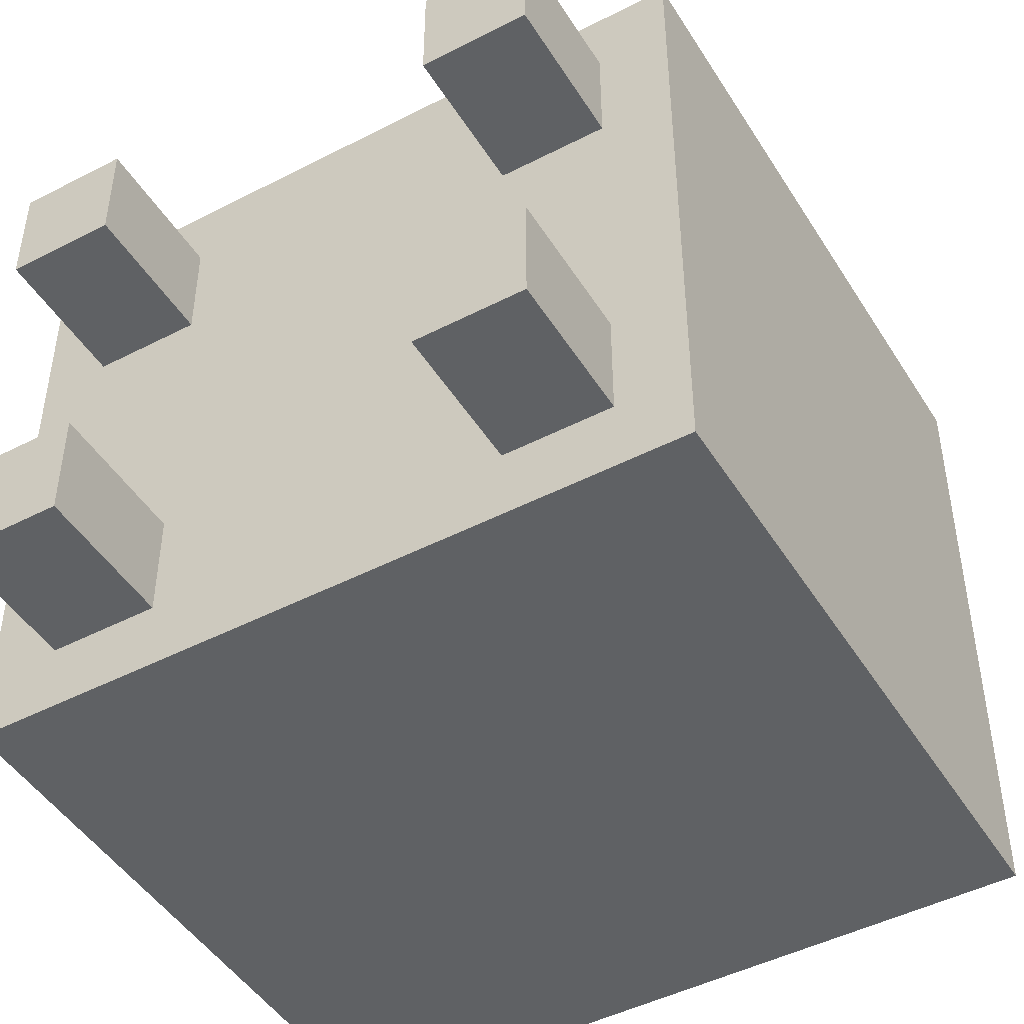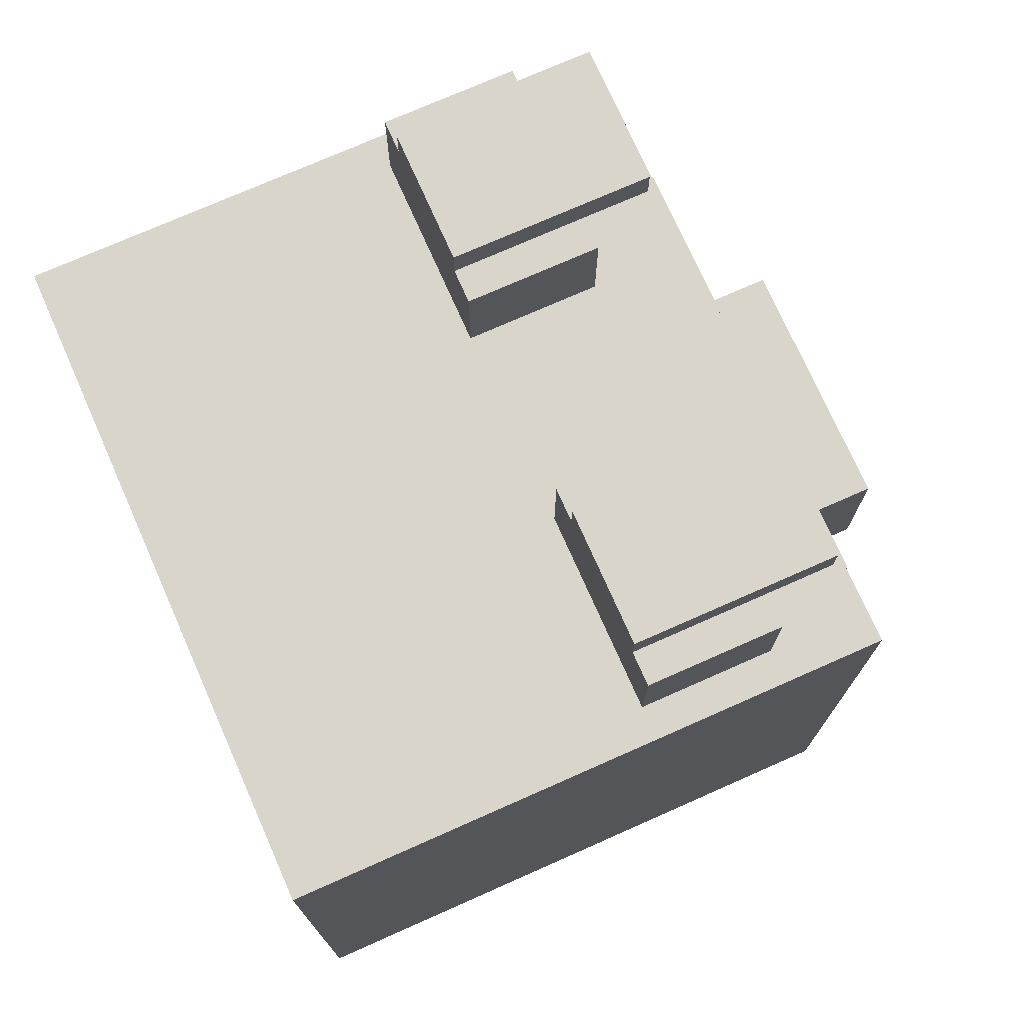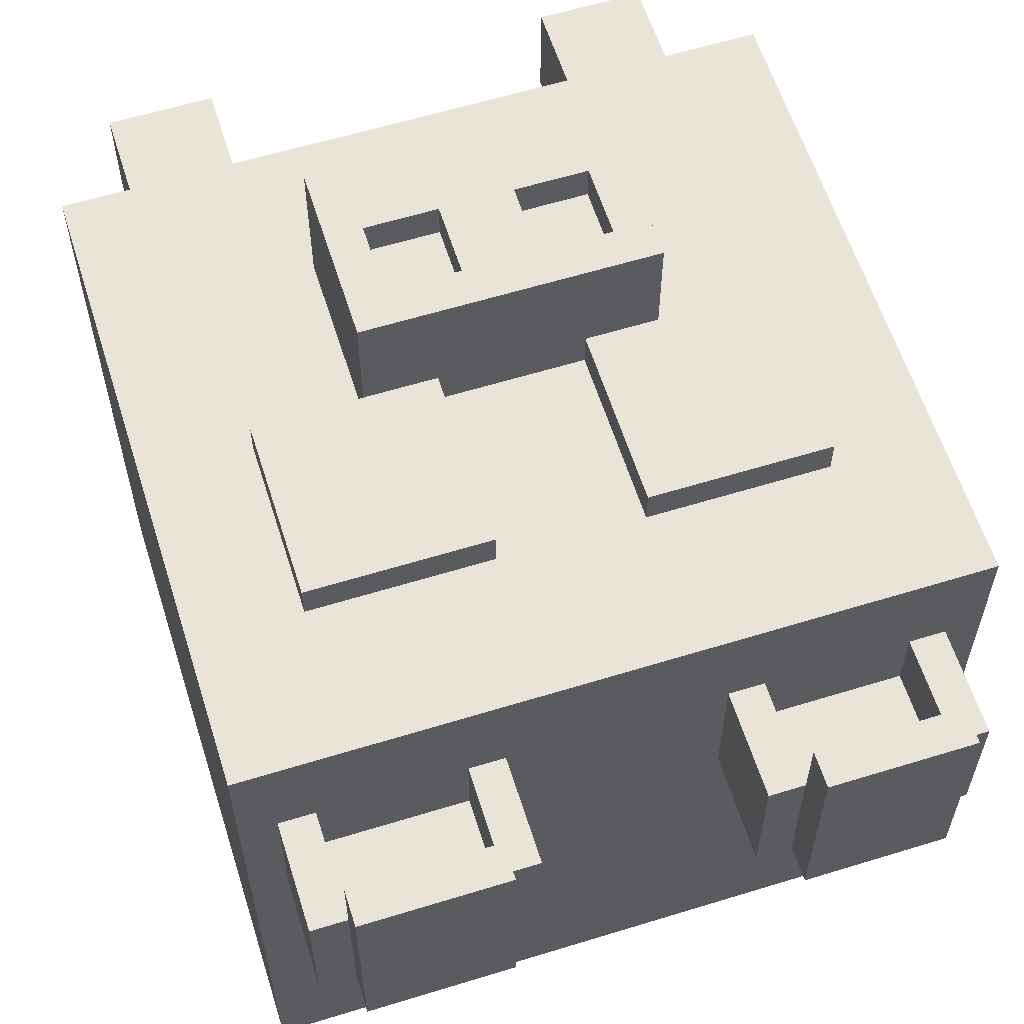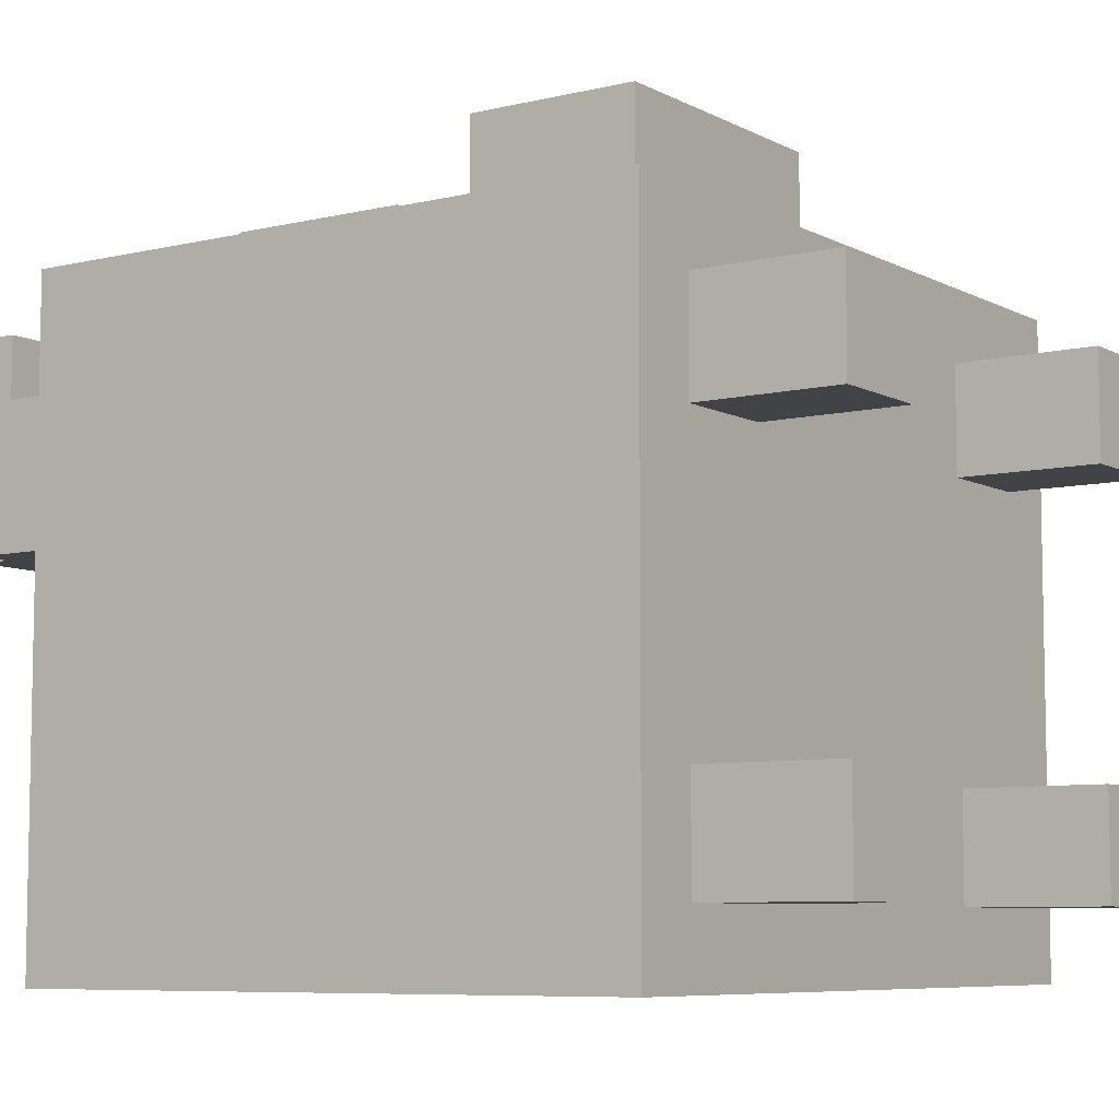
<metadata>
{"format":"obj","ext":"obj","renderer":"f3d","projection":"perspective","resolution":1024,"background":"white","views":[{"elev":-46.7,"azim":30.4,"up":"+Z"},{"elev":74.2,"azim":-113.9,"up":"+Y"},{"elev":60.2,"azim":162.5,"up":"+Z"},{"elev":-7.3,"azim":-55.4,"up":"+Z"}]}
</metadata>
<code>
o
v 0 1.7 -0.4
v 0 1.7 -2.2
v 0 3.5 -0.4
v 0 3.5 -2.2
v 0.1 3.5 -0.7
v 0.1 3.5 -1.1
v 0.1 3.8 -0.7
v 0.1 3.8 -1.1
v 0.2 1.3 -0.6
v 0.2 1.3 -0.9
v 0.2 1.3 -1.7
v 0.2 1.3 -2
v 0.2 1.4 -0.6
v 0.2 1.4 -0.9
v 0.2 1.4 -1.7
v 0.2 1.4 -2
v 0.2 1.7 -0.6
v 0.2 1.7 -0.9
v 0.2 1.7 -1.7
v 0.2 1.7 -2
v 0.2 3.8 -0.5
v 0.2 3.8 -0.7
v 0.2 3.8 -1.1
v 0.2 3.9 -0.5
v 0.2 3.9 -1.1
v 0.3 2.6 -0.3
v 0.3 2.6 -0.4
v 0.3 3.1 -0.3
v 0.3 3.1 -0.4
v 0.6 2.1 0
v 0.6 2.1 -0.4
v 0.6 2.6 0
v 0.6 2.6 -0.3
v 0.6 2.6 -0.4
v 0.6 3.5 -0.7
v 0.6 3.5 -0.9
v 0.6 3.8 -0.7
v 0.6 3.8 -0.9
v 0.9 2.3 0
v 0.9 2.3 -0.1
v 0.9 2.5 0
v 0.9 2.5 -0.1
v 1.2 2.6 -0.3
v 1.2 2.6 -0.4
v 1.2 3.1 -0.3
v 1.2 3.1 -0.4
v 1.3 2.3 0
v 1.3 2.3 -0.1
v 1.3 2.5 0
v 1.3 2.5 -0.1
v 1.3 3.5 -0.7
v 1.3 3.5 -1.1
v 1.3 3.8 -0.7
v 1.3 3.8 -1.1
v 1.4 3.8 -0.5
v 1.4 3.8 -0.7
v 1.4 3.8 -1.1
v 1.4 3.9 -0.5
v 1.4 3.9 -1.1
v 1.5 1.3 -0.6
v 1.5 1.3 -0.9
v 1.5 1.3 -1.7
v 1.5 1.3 -2
v 1.5 1.4 -0.6
v 1.5 1.4 -0.9
v 1.5 1.4 -1.7
v 1.5 1.4 -2
v 1.5 1.7 -0.6
v 1.5 1.7 -0.9
v 1.5 1.7 -1.7
v 1.5 1.7 -2
v 1.8 3.5 -0.7
v 1.8 3.5 -0.9
v 1.8 3.8 -0.7
v 1.8 3.8 -0.9
v 0.2 3.5 -0.7
v 0.2 3.5 -0.9
v 0.2 3.8 -0.7
v 0.2 3.8 -0.9
v 0.5 1.3 -0.6
v 0.5 1.3 -0.9
v 0.5 1.3 -1.7
v 0.5 1.3 -2
v 0.5 1.4 -0.6
v 0.5 1.4 -0.9
v 0.5 1.4 -1.7
v 0.5 1.4 -2
v 0.5 1.7 -0.6
v 0.5 1.7 -0.9
v 0.5 1.7 -1.7
v 0.5 1.7 -2
v 0.6 3.8 -0.5
v 0.6 3.8 -0.7
v 0.6 3.8 -1.1
v 0.6 3.9 -0.5
v 0.6 3.9 -1.1
v 0.7 2.3 0
v 0.7 2.3 -0.1
v 0.7 2.5 0
v 0.7 2.5 -0.1
v 0.7 3.5 -0.7
v 0.7 3.5 -1.1
v 0.7 3.8 -0.7
v 0.7 3.8 -1.1
v 0.8 2.6 -0.3
v 0.8 2.6 -0.4
v 0.8 3.1 -0.3
v 0.8 3.1 -0.4
v 1.1 2.3 0
v 1.1 2.3 -0.1
v 1.1 2.5 0
v 1.1 2.5 -0.1
v 1.4 2.1 0
v 1.4 2.1 -0.4
v 1.4 2.6 0
v 1.4 2.6 -0.3
v 1.4 2.6 -0.4
v 1.4 3.5 -0.7
v 1.4 3.5 -0.9
v 1.4 3.8 -0.7
v 1.4 3.8 -0.9
v 1.7 2.6 -0.3
v 1.7 2.6 -0.4
v 1.7 3.1 -0.3
v 1.7 3.1 -0.4
v 1.8 1.3 -0.6
v 1.8 1.3 -0.9
v 1.8 1.3 -1.7
v 1.8 1.3 -2
v 1.8 1.4 -0.6
v 1.8 1.4 -0.9
v 1.8 1.4 -1.7
v 1.8 1.4 -2
v 1.8 1.7 -0.6
v 1.8 1.7 -0.9
v 1.8 1.7 -1.7
v 1.8 1.7 -2
v 1.8 3.8 -0.5
v 1.8 3.8 -0.7
v 1.8 3.8 -1.1
v 1.8 3.9 -0.5
v 1.8 3.9 -1.1
v 1.9 3.5 -0.7
v 1.9 3.5 -1.1
v 1.9 3.8 -0.7
v 1.9 3.8 -1.1
v 2 1.7 -0.4
v 2 1.7 -2.2
v 2 3.5 -0.4
v 2 3.5 -2.2
v 0.6 2.1 0
v 0.6 2.6 0
v 0.7 2.3 0
v 0.7 2.5 0
v 0.9 2.3 0
v 0.9 2.5 0
v 1.1 2.3 0
v 1.1 2.5 0
v 1.3 2.3 0
v 1.3 2.5 0
v 1.4 2.1 0
v 1.4 2.6 0
v 0.7 2.3 -0.1
v 0.7 2.5 -0.1
v 0.9 2.3 -0.1
v 0.9 2.5 -0.1
v 1.1 2.3 -0.1
v 1.1 2.5 -0.1
v 1.3 2.3 -0.1
v 1.3 2.5 -0.1
v 0.3 2.6 -0.3
v 0.3 3.1 -0.3
v 0.4 2.7 -0.3
v 0.4 3 -0.3
v 0.6 2.6 -0.3
v 0.6 2.9 -0.3
v 0.6 3 -0.3
v 0.7 2.7 -0.3
v 0.7 2.9 -0.3
v 0.8 2.6 -0.3
v 0.8 3.1 -0.3
v 1.2 2.6 -0.3
v 1.2 3.1 -0.3
v 1.3 2.7 -0.3
v 1.3 3 -0.3
v 1.4 2.6 -0.3
v 1.5 2.9 -0.3
v 1.5 3 -0.3
v 1.6 2.7 -0.3
v 1.6 2.9 -0.3
v 1.7 2.6 -0.3
v 1.7 3.1 -0.3
v 0 1.7 -0.4
v 0 3.5 -0.4
v 0.3 2.6 -0.4
v 0.3 3.1 -0.4
v 0.6 2.1 -0.4
v 0.6 2.6 -0.4
v 0.8 2.6 -0.4
v 0.8 3.1 -0.4
v 1.2 2.6 -0.4
v 1.2 3.1 -0.4
v 1.4 2.1 -0.4
v 1.4 2.6 -0.4
v 1.7 2.6 -0.4
v 1.7 3.1 -0.4
v 2 1.7 -0.4
v 2 3.5 -0.4
v 0.2 3.8 -0.5
v 0.2 3.9 -0.5
v 0.6 3.8 -0.5
v 0.6 3.9 -0.5
v 1.4 3.8 -0.5
v 1.4 3.9 -0.5
v 1.8 3.8 -0.5
v 1.8 3.9 -0.5
v 0.2 1.3 -0.6
v 0.2 1.4 -0.6
v 0.2 1.7 -0.6
v 0.5 1.3 -0.6
v 0.5 1.4 -0.6
v 0.5 1.7 -0.6
v 1.5 1.3 -0.6
v 1.5 1.4 -0.6
v 1.5 1.7 -0.6
v 1.8 1.3 -0.6
v 1.8 1.4 -0.6
v 1.8 1.7 -0.6
v 0.1 3.5 -0.7
v 0.1 3.8 -0.7
v 0.2 3.5 -0.7
v 0.2 3.8 -0.7
v 0.6 3.5 -0.7
v 0.6 3.8 -0.7
v 0.7 3.5 -0.7
v 0.7 3.8 -0.7
v 1.3 3.5 -0.7
v 1.3 3.8 -0.7
v 1.4 3.5 -0.7
v 1.4 3.8 -0.7
v 1.8 3.5 -0.7
v 1.8 3.8 -0.7
v 1.9 3.5 -0.7
v 1.9 3.8 -0.7
v 0.2 3.5 -0.9
v 0.2 3.8 -0.9
v 0.6 3.5 -0.9
v 0.6 3.8 -0.9
v 1.4 3.5 -0.9
v 1.4 3.8 -0.9
v 1.8 3.5 -0.9
v 1.8 3.8 -0.9
v 0.2 1.3 -1.7
v 0.2 1.4 -1.7
v 0.2 1.7 -1.7
v 0.5 1.3 -1.7
v 0.5 1.4 -1.7
v 0.5 1.7 -1.7
v 1.5 1.3 -1.7
v 1.5 1.4 -1.7
v 1.5 1.7 -1.7
v 1.8 1.3 -1.7
v 1.8 1.4 -1.7
v 1.8 1.7 -1.7
v 0.2 1.3 -0.9
v 0.2 1.4 -0.9
v 0.2 1.7 -0.9
v 0.5 1.3 -0.9
v 0.5 1.4 -0.9
v 0.5 1.7 -0.9
v 1.5 1.3 -0.9
v 1.5 1.4 -0.9
v 1.5 1.7 -0.9
v 1.8 1.3 -0.9
v 1.8 1.4 -0.9
v 1.8 1.7 -0.9
v 0.1 3.5 -1.1
v 0.1 3.8 -1.1
v 0.2 3.8 -1.1
v 0.2 3.9 -1.1
v 0.6 3.8 -1.1
v 0.6 3.9 -1.1
v 0.7 3.5 -1.1
v 0.7 3.8 -1.1
v 1.3 3.5 -1.1
v 1.3 3.8 -1.1
v 1.4 3.8 -1.1
v 1.4 3.9 -1.1
v 1.8 3.8 -1.1
v 1.8 3.9 -1.1
v 1.9 3.5 -1.1
v 1.9 3.8 -1.1
v 0.2 1.3 -2
v 0.2 1.4 -2
v 0.2 1.7 -2
v 0.5 1.3 -2
v 0.5 1.4 -2
v 0.5 1.7 -2
v 1.5 1.3 -2
v 1.5 1.4 -2
v 1.5 1.7 -2
v 1.8 1.3 -2
v 1.8 1.4 -2
v 1.8 1.7 -2
v 0 1.7 -2.2
v 0 3.5 -2.2
v 2 1.7 -2.2
v 2 3.5 -2.2
v 0.2 1.3 -0.6
v 0.5 1.3 -0.6
v 1.5 1.3 -0.6
v 1.8 1.3 -0.6
v 0.2 1.3 -0.9
v 0.5 1.3 -0.9
v 1.5 1.3 -0.9
v 1.8 1.3 -0.9
v 0.2 1.3 -1.7
v 0.5 1.3 -1.7
v 1.5 1.3 -1.7
v 1.8 1.3 -1.7
v 0.2 1.3 -2
v 0.5 1.3 -2
v 1.5 1.3 -2
v 1.8 1.3 -2
v 0 1.7 -0.4
v 2 1.7 -0.4
v 0.2 1.7 -0.6
v 0.5 1.7 -0.6
v 1.5 1.7 -0.6
v 1.8 1.7 -0.6
v 0.2 1.7 -0.9
v 0.5 1.7 -0.9
v 1.5 1.7 -0.9
v 1.8 1.7 -0.9
v 0.2 1.7 -1.7
v 0.5 1.7 -1.7
v 1.5 1.7 -1.7
v 1.8 1.7 -1.7
v 0.2 1.7 -2
v 0.5 1.7 -2
v 1.5 1.7 -2
v 1.8 1.7 -2
v 0 1.7 -2.2
v 2 1.7 -2.2
v 0.6 2.1 0
v 1.4 2.1 0
v 0.6 2.1 -0.4
v 1.4 2.1 -0.4
v 0.7 2.5 0
v 0.9 2.5 0
v 1.1 2.5 0
v 1.3 2.5 0
v 0.7 2.5 -0.1
v 0.9 2.5 -0.1
v 1.1 2.5 -0.1
v 1.3 2.5 -0.1
v 0.3 2.6 -0.3
v 0.6 2.6 -0.3
v 1.4 2.6 -0.3
v 1.7 2.6 -0.3
v 0.3 2.6 -0.4
v 0.6 2.6 -0.4
v 1.4 2.6 -0.4
v 1.7 2.6 -0.4
v 0.2 3.8 -0.5
v 0.6 3.8 -0.5
v 1.4 3.8 -0.5
v 1.8 3.8 -0.5
v 0.2 3.8 -0.7
v 0.6 3.8 -0.7
v 1.4 3.8 -0.7
v 1.8 3.8 -0.7
v 0.2 3.8 -0.9
v 0.6 3.8 -0.9
v 1.4 3.8 -0.9
v 1.8 3.8 -0.9
v 0.7 2.3 0
v 0.9 2.3 0
v 1.1 2.3 0
v 1.3 2.3 0
v 0.7 2.3 -0.1
v 0.9 2.3 -0.1
v 1.1 2.3 -0.1
v 1.3 2.3 -0.1
v 0.6 2.6 0
v 1.4 2.6 0
v 0.6 2.6 -0.3
v 0.8 2.6 -0.3
v 1.2 2.6 -0.3
v 1.4 2.6 -0.3
v 0.8 2.6 -0.4
v 1.2 2.6 -0.4
v 0.3 3.1 -0.3
v 0.8 3.1 -0.3
v 1.2 3.1 -0.3
v 1.7 3.1 -0.3
v 0.3 3.1 -0.4
v 0.8 3.1 -0.4
v 1.2 3.1 -0.4
v 1.7 3.1 -0.4
v 0 3.5 -0.4
v 2 3.5 -0.4
v 0.1 3.5 -0.7
v 0.2 3.5 -0.7
v 0.6 3.5 -0.7
v 0.7 3.5 -0.7
v 1.3 3.5 -0.7
v 1.4 3.5 -0.7
v 1.8 3.5 -0.7
v 1.9 3.5 -0.7
v 0.2 3.5 -0.9
v 0.6 3.5 -0.9
v 1.4 3.5 -0.9
v 1.8 3.5 -0.9
v 0.1 3.5 -1.1
v 0.7 3.5 -1.1
v 1.3 3.5 -1.1
v 1.9 3.5 -1.1
v 0 3.5 -2.2
v 2 3.5 -2.2
v 0.1 3.8 -0.7
v 0.2 3.8 -0.7
v 0.6 3.8 -0.7
v 0.7 3.8 -0.7
v 1.3 3.8 -0.7
v 1.4 3.8 -0.7
v 1.8 3.8 -0.7
v 1.9 3.8 -0.7
v 0.1 3.8 -1.1
v 0.2 3.8 -1.1
v 0.6 3.8 -1.1
v 0.7 3.8 -1.1
v 1.3 3.8 -1.1
v 1.4 3.8 -1.1
v 1.8 3.8 -1.1
v 1.9 3.8 -1.1
v 0.2 3.9 -0.5
v 0.6 3.9 -0.5
v 1.4 3.9 -0.5
v 1.8 3.9 -0.5
v 0.2 3.9 -1.1
v 0.6 3.9 -1.1
v 1.4 3.9 -1.1
v 1.8 3.9 -1.1
f 3 2 1
f 4 2 3
f 7 6 5
f 8 6 7
f 13 10 9
f 14 10 13
f 15 12 11
f 16 12 15
f 17 14 13
f 18 14 17
f 19 16 15
f 20 16 19
f 24 22 21
f 24 23 22
f 25 23 24
f 28 27 26
f 29 27 28
f 32 31 30
f 33 31 32
f 34 31 33
f 37 36 35
f 38 36 37
f 41 40 39
f 42 40 41
f 45 44 43
f 46 44 45
f 49 48 47
f 50 48 49
f 53 52 51
f 54 52 53
f 58 56 55
f 58 57 56
f 59 57 58
f 64 61 60
f 65 61 64
f 66 63 62
f 67 63 66
f 68 65 64
f 69 65 68
f 70 67 66
f 71 67 70
f 74 73 72
f 75 73 74
f 76 77 78
f 78 77 79
f 80 81 84
f 84 81 85
f 82 83 86
f 86 83 87
f 84 85 88
f 88 85 89
f 86 87 90
f 90 87 91
f 92 93 95
f 93 94 95
f 95 94 96
f 97 98 99
f 99 98 100
f 101 102 103
f 103 102 104
f 105 106 107
f 107 106 108
f 109 110 111
f 111 110 112
f 113 114 115
f 115 114 116
f 116 114 117
f 118 119 120
f 120 119 121
f 122 123 124
f 124 123 125
f 126 127 130
f 130 127 131
f 128 129 132
f 132 129 133
f 130 131 134
f 134 131 135
f 132 133 136
f 136 133 137
f 138 139 141
f 139 140 141
f 141 140 142
f 143 144 145
f 145 144 146
f 147 148 149
f 149 148 150
f 153 152 151
f 154 152 153
f 155 153 151
f 156 152 154
f 157 155 151
f 157 156 155
f 158 152 156
f 158 156 157
f 159 157 151
f 160 152 158
f 161 159 151
f 161 160 159
f 162 152 160
f 162 160 161
f 165 164 163
f 166 164 165
f 169 168 167
f 170 168 169
f 173 172 171
f 174 172 173
f 175 173 171
f 176 174 173
f 177 172 174
f 177 174 176
f 178 176 173
f 178 173 175
f 179 177 176
f 179 176 178
f 180 178 175
f 180 179 178
f 181 172 177
f 181 179 180
f 181 177 179
f 184 183 182
f 185 183 184
f 186 184 182
f 187 185 184
f 188 183 185
f 188 185 187
f 189 187 184
f 189 184 186
f 190 188 187
f 190 187 189
f 191 189 186
f 191 190 189
f 192 183 188
f 192 190 191
f 192 188 190
f 195 194 193
f 196 194 195
f 197 195 193
f 198 195 197
f 200 194 196
f 201 200 199
f 202 194 200
f 202 200 201
f 203 197 193
f 205 204 203
f 206 194 202
f 207 205 203
f 207 206 205
f 207 203 193
f 208 194 206
f 208 206 207
f 211 210 209
f 212 210 211
f 215 214 213
f 216 214 215
f 220 218 217
f 221 219 218
f 221 218 220
f 222 219 221
f 226 224 223
f 227 225 224
f 227 224 226
f 228 225 227
f 231 230 229
f 232 230 231
f 235 234 233
f 236 234 235
f 239 238 237
f 240 238 239
f 243 242 241
f 244 242 243
f 247 246 245
f 248 246 247
f 251 250 249
f 252 250 251
f 256 254 253
f 257 255 254
f 257 254 256
f 258 255 257
f 262 260 259
f 263 261 260
f 263 260 262
f 264 261 263
f 265 266 268
f 266 267 269
f 268 266 269
f 269 267 270
f 271 272 274
f 272 273 275
f 274 272 275
f 275 273 276
f 277 278 279
f 277 279 281
f 279 280 281
f 281 280 282
f 277 281 283
f 283 281 284
f 285 286 287
f 285 287 289
f 287 288 289
f 289 288 290
f 285 289 291
f 291 289 292
f 293 294 296
f 294 295 297
f 296 294 297
f 297 295 298
f 299 300 302
f 300 301 303
f 302 300 303
f 303 301 304
f 305 306 307
f 307 306 308
f 313 310 309
f 314 310 313
f 315 312 311
f 316 312 315
f 321 318 317
f 322 318 321
f 323 320 319
f 324 320 323
f 327 326 325
f 328 326 327
f 329 326 328
f 330 326 329
f 331 327 325
f 332 329 328
f 333 329 332
f 334 326 330
f 335 333 332
f 335 334 333
f 335 331 325
f 335 332 331
f 336 334 335
f 337 334 336
f 338 326 334
f 338 334 337
f 339 335 325
f 340 337 336
f 341 337 340
f 342 326 338
f 343 339 325
f 343 342 341
f 343 341 340
f 343 340 339
f 344 326 342
f 344 342 343
f 347 346 345
f 348 346 347
f 353 350 349
f 354 350 353
f 355 352 351
f 356 352 355
f 361 358 357
f 362 358 361
f 363 360 359
f 364 360 363
f 369 366 365
f 370 366 369
f 371 368 367
f 372 368 371
f 373 370 369
f 374 370 373
f 375 372 371
f 376 372 375
f 377 378 381
f 381 378 382
f 379 380 383
f 383 380 384
f 385 386 387
f 387 386 388
f 388 386 389
f 389 386 390
f 388 389 391
f 391 389 392
f 393 394 397
f 397 394 398
f 395 396 399
f 399 396 400
f 401 402 403
f 403 402 404
f 404 402 405
f 405 402 406
f 406 402 407
f 407 402 408
f 408 402 409
f 409 402 410
f 404 405 411
f 411 405 412
f 408 409 413
f 413 409 414
f 401 403 415
f 406 407 416
f 416 407 417
f 410 402 418
f 416 417 419
f 417 418 419
f 415 416 419
f 401 415 419
f 418 402 420
f 419 418 420
f 421 422 429
f 429 422 430
f 423 424 431
f 431 424 432
f 425 426 433
f 433 426 434
f 427 428 435
f 435 428 436
f 437 438 441
f 441 438 442
f 439 440 443
f 443 440 444

</code>
